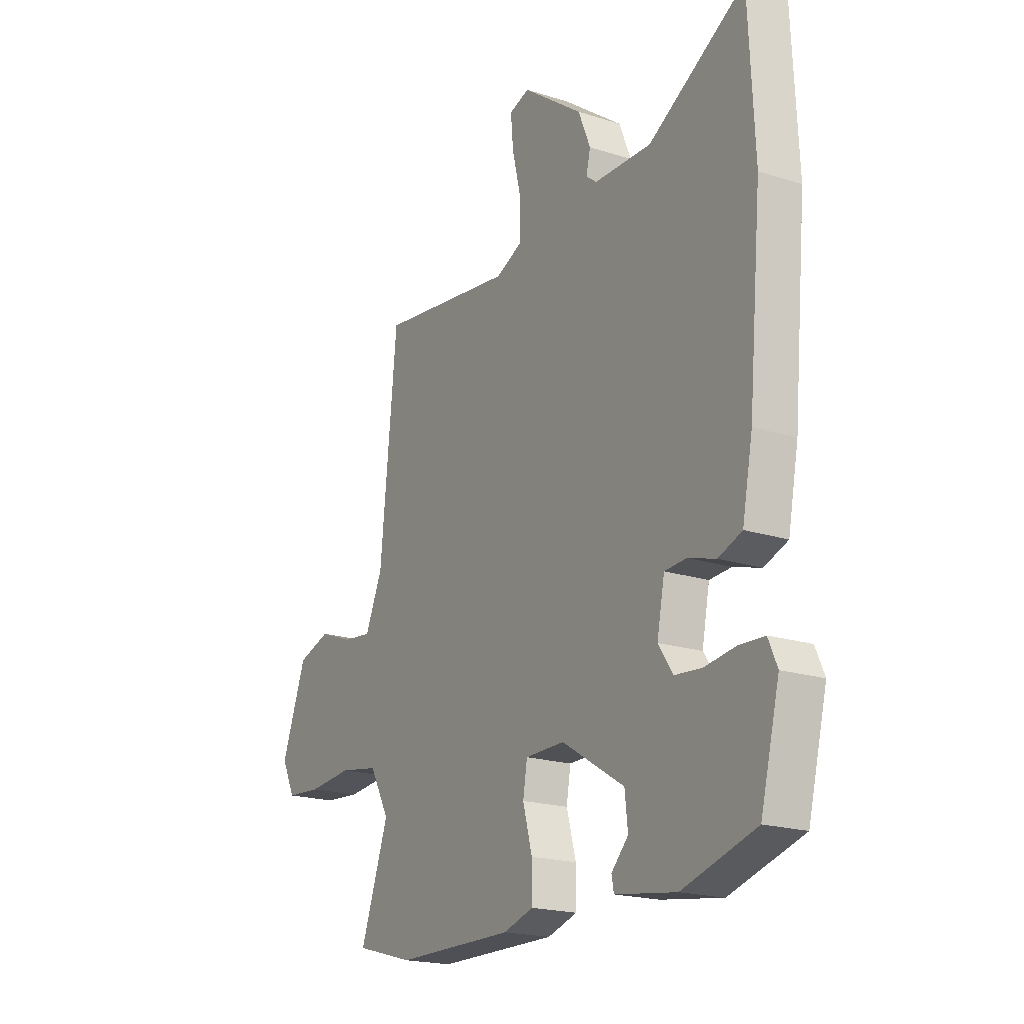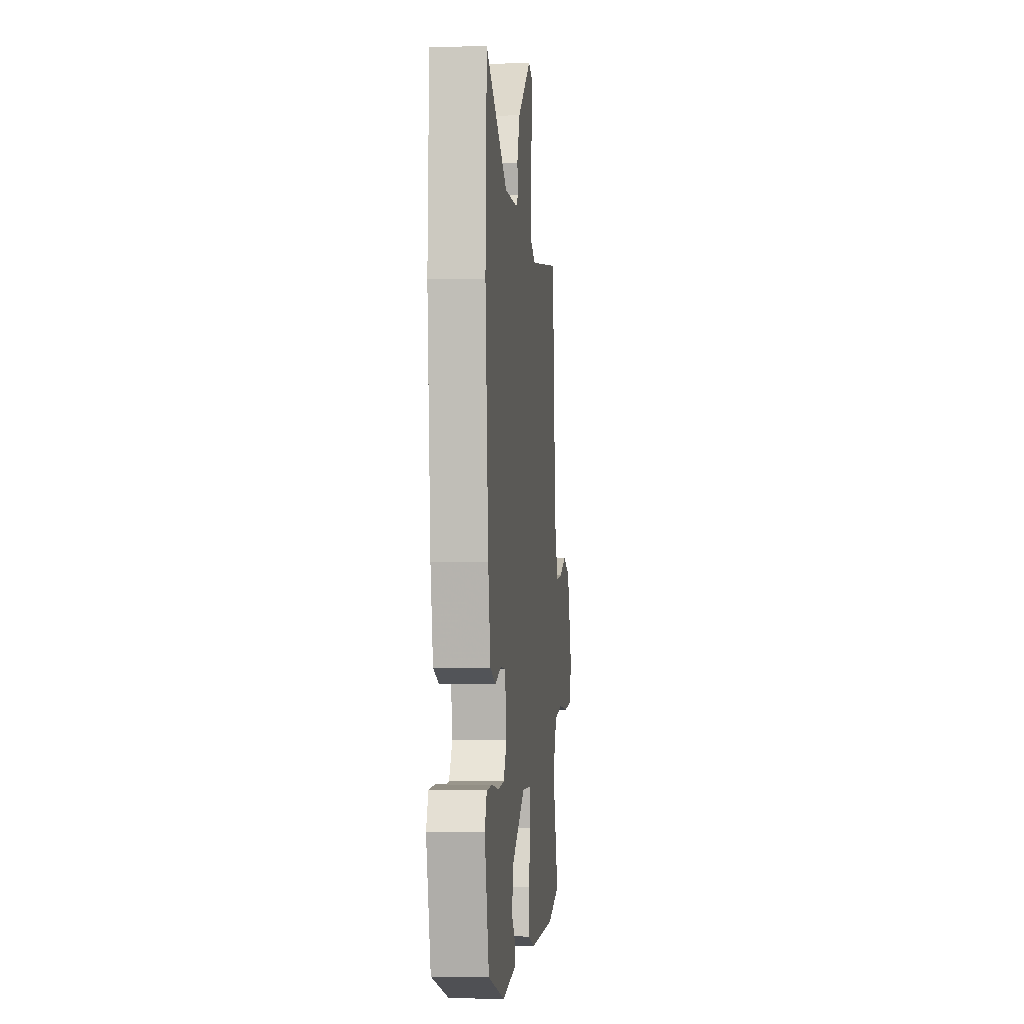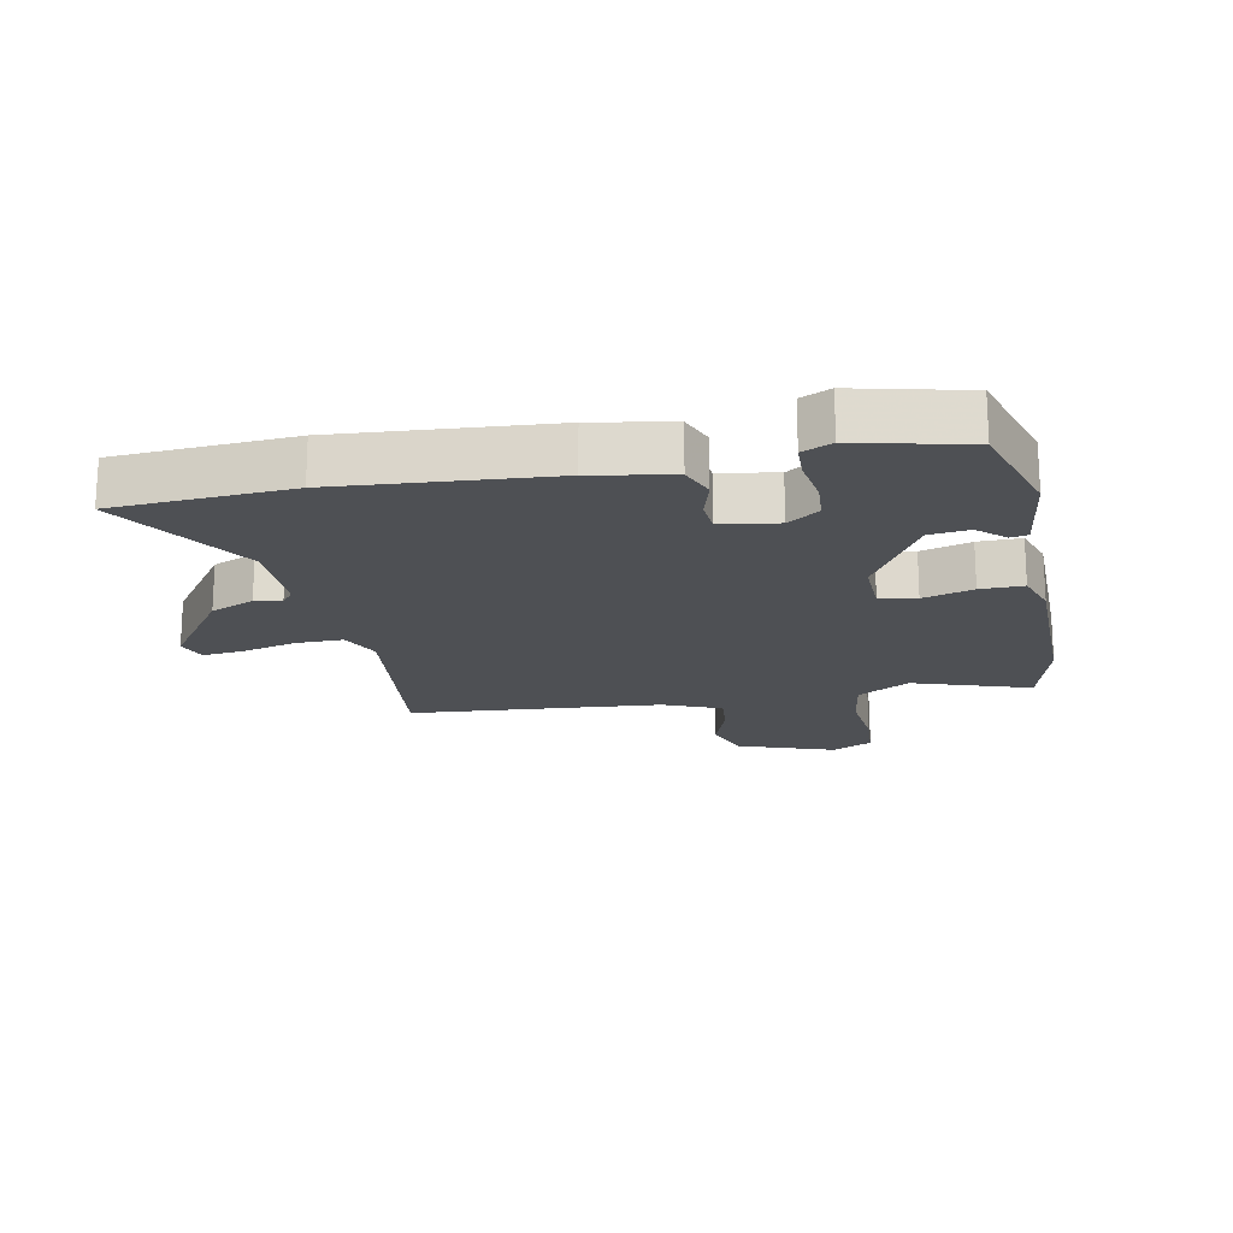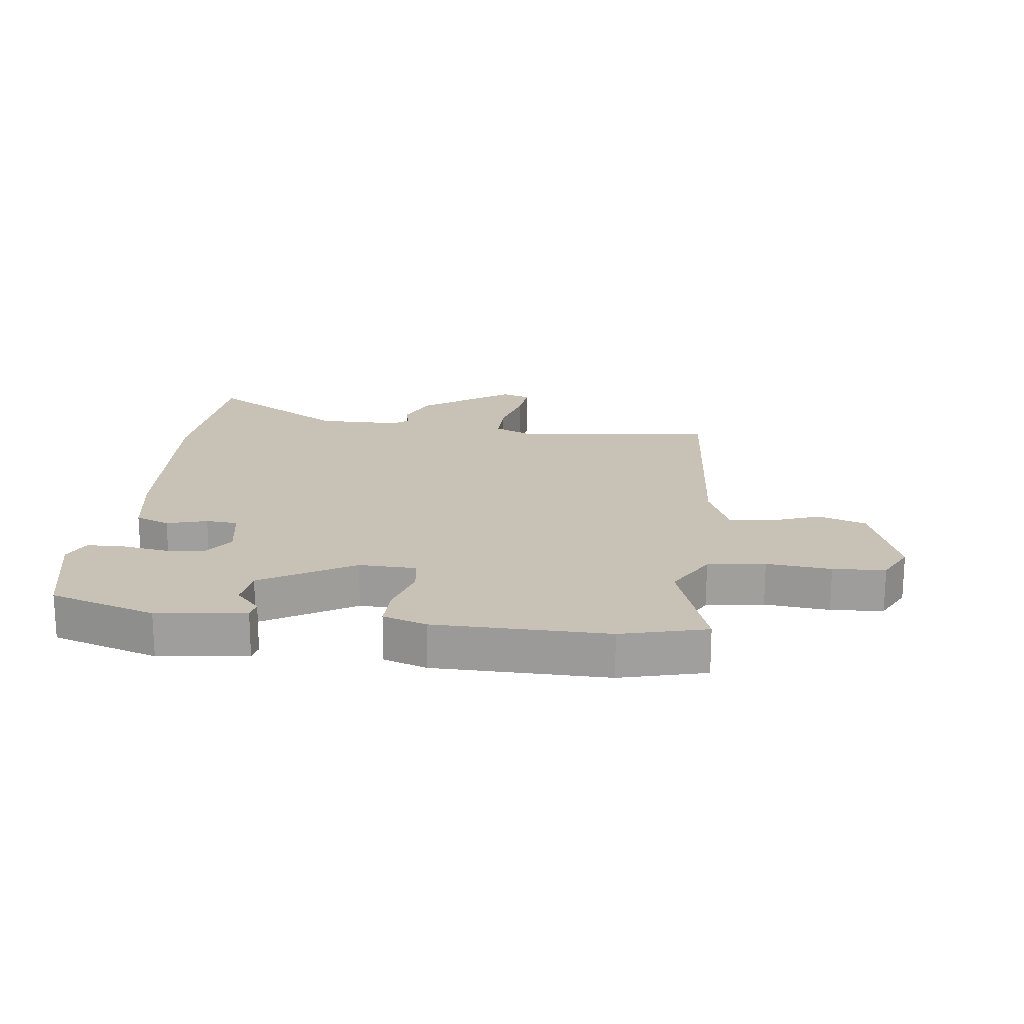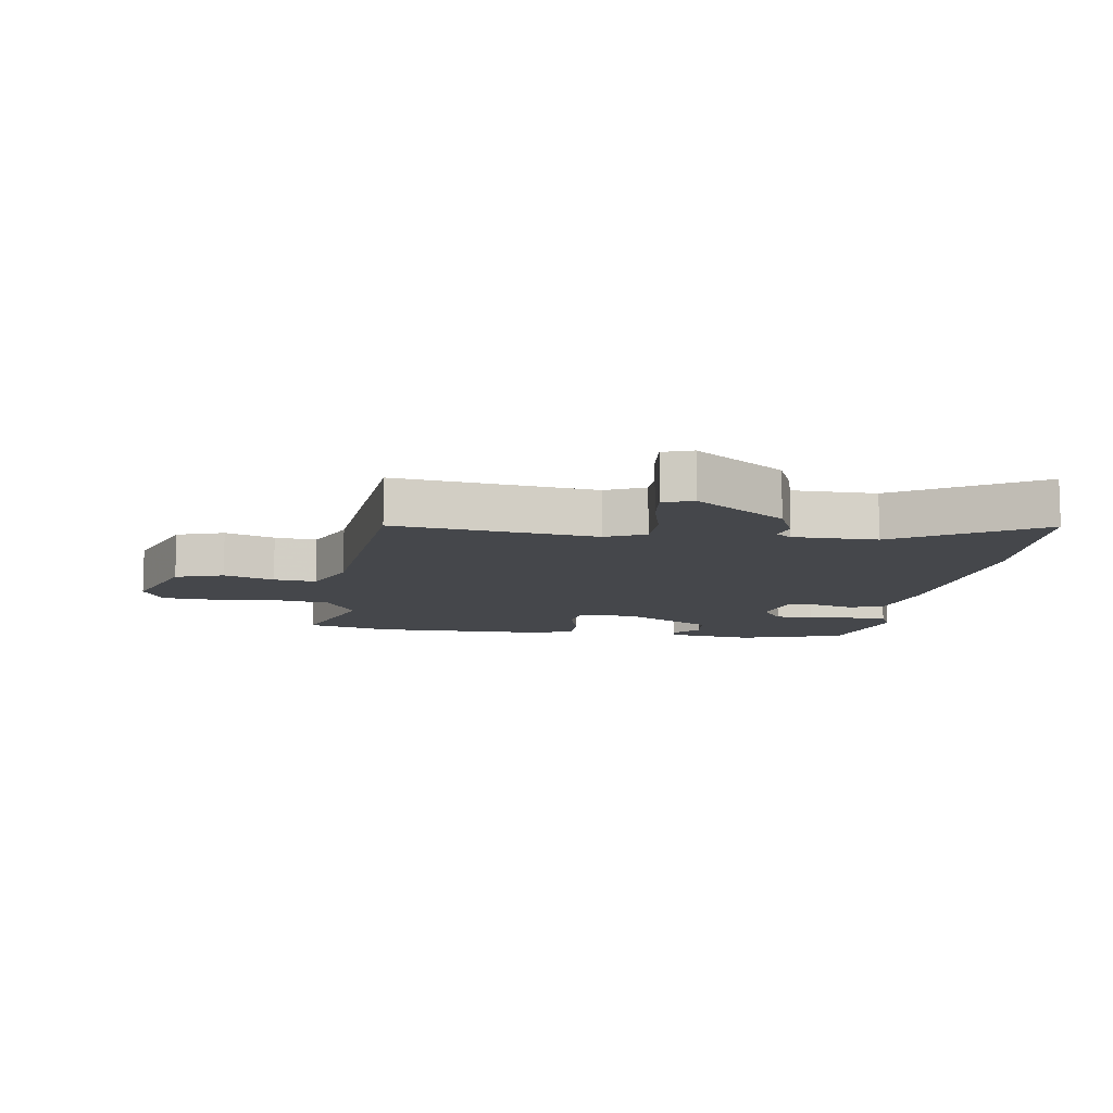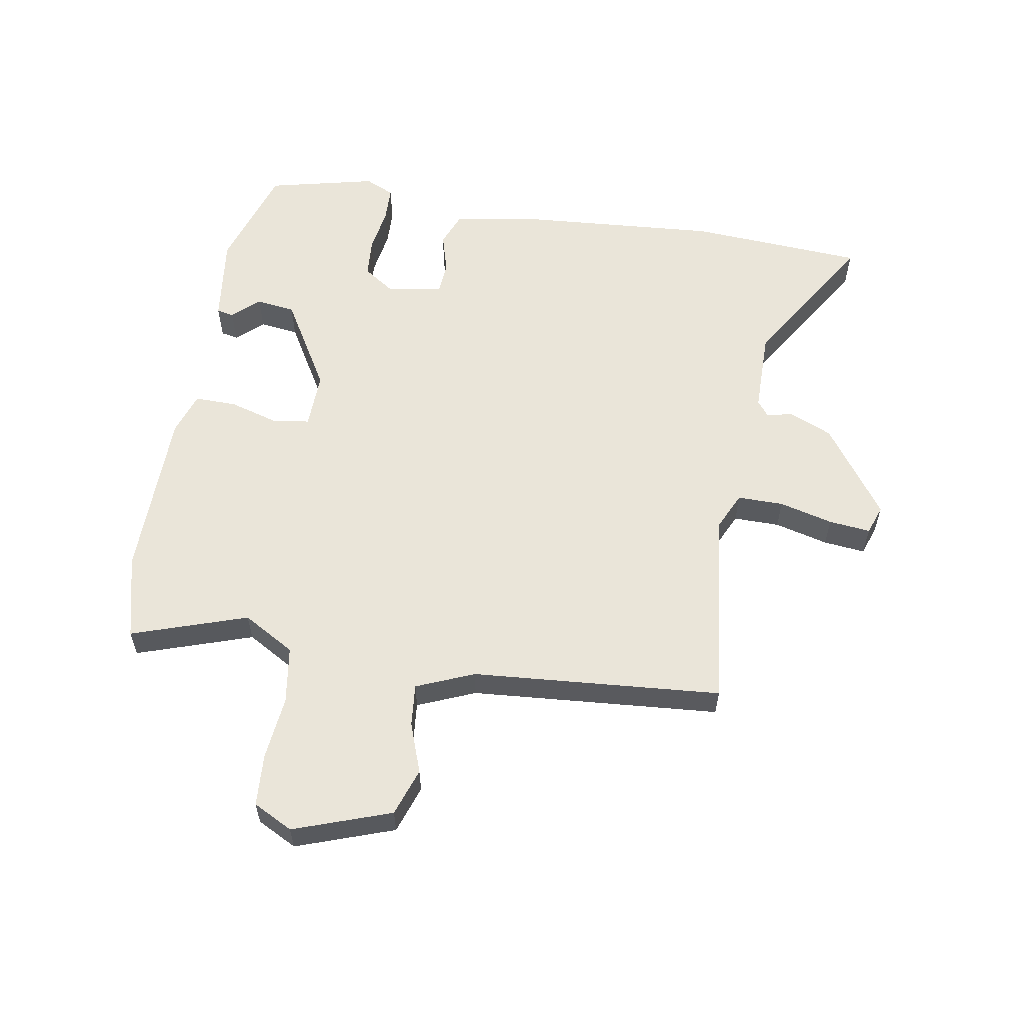
<metadata>
{"format":"obj","ext":"obj","renderer":"f3d","projection":"perspective","resolution":1024,"background":"white","views":[{"elev":-19.7,"azim":59.3,"up":"+Z"},{"elev":-2.8,"azim":95.7,"up":"+Z"},{"elev":-18.6,"azim":102.3,"up":"+Y"},{"elev":19.0,"azim":-172.0,"up":"+Y"},{"elev":-10.2,"azim":-7.8,"up":"+Y"},{"elev":58.1,"azim":-79.3,"up":"+Y"}]}
</metadata>
<code>
v -0.469 0.07 0.504
v -0.145 0.07 0.46
v -0.081 0.07 0.488
v -0.08 0.07 0.563
v -0.101 0.07 0.651
v -0.107 0.07 0.719
v -0.059 0.07 0.735
v 0.085 0.07 0.629
v 0.114 0.07 0.558
v 0.104 0.07 0.516
v 0.129 0.07 0.496
v 0.265 0.07 0.493
v 0.494 0.07 0.627
v 0.507 0.07 0.343
v 0.475 0.07 0.005
v 0.45 0.07 -0.122
v 0.394 0.07 -0.143
v 0.329 0.07 -0.123
v 0.277 0.07 -0.126
v 0.259 0.07 -0.217
v 0.293 0.07 -0.268
v 0.357 0.07 -0.274
v 0.431 0.07 -0.264
v 0.49 0.07 -0.267
v 0.511 0.07 -0.315
v 0.466 0.07 -0.491
v 0.293 0.07 -0.542
v 0.149 0.07 -0.521
v 0.144 0.07 -0.493
v 0.184 0.07 -0.451
v 0.177 0.07 -0.387
v 0.029 0.07 -0.296
v -0.064 0.07 -0.297
v -0.074 0.07 -0.356
v -0.052 0.07 -0.437
v -0.052 0.07 -0.506
v -0.123 0.07 -0.528
v -0.404 0.07 -0.526
v -0.542 0.07 -0.488
v -0.475 0.07 -0.301
v -0.522 0.07 -0.216
v -0.615 0.07 -0.2
v -0.72 0.07 -0.209
v -0.805 0.07 -0.202
v -0.837 0.07 -0.137
v -0.778 0.07 0.02
v -0.7 0.07 0.045
v -0.619 0.07 0.014
v -0.55 0.07 0.006
v -0.509 0.07 0.099
v -0.469 0 0.504
v -0.145 0 0.46
v -0.081 0 0.488
v -0.08 0 0.563
v -0.101 0 0.651
v -0.107 0 0.719
v -0.059 0 0.735
v 0.085 0 0.629
v 0.114 0 0.558
v 0.104 0 0.516
v 0.129 0 0.496
v 0.265 0 0.493
v 0.494 0 0.627
v 0.507 0 0.343
v 0.475 0 0.005
v 0.45 0 -0.122
v 0.394 0 -0.143
v 0.329 0 -0.123
v 0.277 0 -0.126
v 0.259 0 -0.217
v 0.293 0 -0.268
v 0.357 0 -0.274
v 0.431 0 -0.264
v 0.49 0 -0.267
v 0.511 0 -0.315
v 0.466 0 -0.491
v 0.293 0 -0.542
v 0.149 0 -0.521
v 0.144 0 -0.493
v 0.184 0 -0.451
v 0.177 0 -0.387
v 0.029 0 -0.296
v -0.064 0 -0.297
v -0.074 0 -0.356
v -0.052 0 -0.437
v -0.052 0 -0.506
v -0.123 0 -0.528
v -0.404 0 -0.526
v -0.542 0 -0.488
v -0.475 0 -0.301
v -0.522 0 -0.216
v -0.615 0 -0.2
v -0.72 0 -0.209
v -0.805 0 -0.202
v -0.837 0 -0.137
v -0.778 0 0.02
v -0.7 0 0.045
v -0.619 0 0.014
v -0.55 0 0.006
v -0.509 0 0.099
f 45 46 47 48
f 45 48 49
f 42 43 44 45
f 41 42 45 49
f 40 41 49 50
f 38 39 40
f 34 35 36 37
f 33 34 37 38
f 27 28 29 30
f 27 30 31
f 26 27 31
f 25 26 31 32
f 22 23 24 25
f 21 22 25 32
f 15 16 17 18
f 15 18 19
f 12 13 14 15
f 11 12 15 19
f 10 11 19 20
f 8 9 10
f 7 8 10
f 4 5 6 7
f 3 4 7 10
f 2 3 10 20
f 50 1 2 20
f 33 38 40 50
f 32 33 50
f 20 21 32 50
f 98 97 96 95
f 99 98 95
f 95 94 93 92
f 99 95 92 91
f 100 99 91 90
f 90 89 88
f 87 86 85 84
f 88 87 84 83
f 80 79 78 77
f 81 80 77
f 81 77 76
f 82 81 76 75
f 75 74 73 72
f 82 75 72 71
f 68 67 66 65
f 69 68 65
f 65 64 63 62
f 69 65 62 61
f 70 69 61 60
f 60 59 58
f 60 58 57
f 57 56 55 54
f 60 57 54 53
f 70 60 53 52
f 70 52 51 100
f 100 90 88 83
f 100 83 82
f 100 82 71 70
f 1 51 52 2
f 2 52 53 3
f 3 53 54 4
f 4 54 55 5
f 5 55 56 6
f 6 56 57 7
f 7 57 58 8
f 8 58 59 9
f 9 59 60 10
f 10 60 61 11
f 11 61 62 12
f 12 62 63 13
f 13 63 64 14
f 14 64 65 15
f 15 65 66 16
f 16 66 67 17
f 17 67 68 18
f 18 68 69 19
f 19 69 70 20
f 20 70 71 21
f 21 71 72 22
f 22 72 73 23
f 23 73 74 24
f 24 74 75 25
f 25 75 76 26
f 26 76 77 27
f 27 77 78 28
f 28 78 79 29
f 29 79 80 30
f 30 80 81 31
f 31 81 82 32
f 32 82 83 33
f 33 83 84 34
f 34 84 85 35
f 35 85 86 36
f 36 86 87 37
f 37 87 88 38
f 38 88 89 39
f 39 89 90 40
f 40 90 91 41
f 41 91 92 42
f 42 92 93 43
f 43 93 94 44
f 44 94 95 45
f 45 95 96 46
f 46 96 97 47
f 47 97 98 48
f 48 98 99 49
f 49 99 100 50
f 50 100 51 1

</code>
